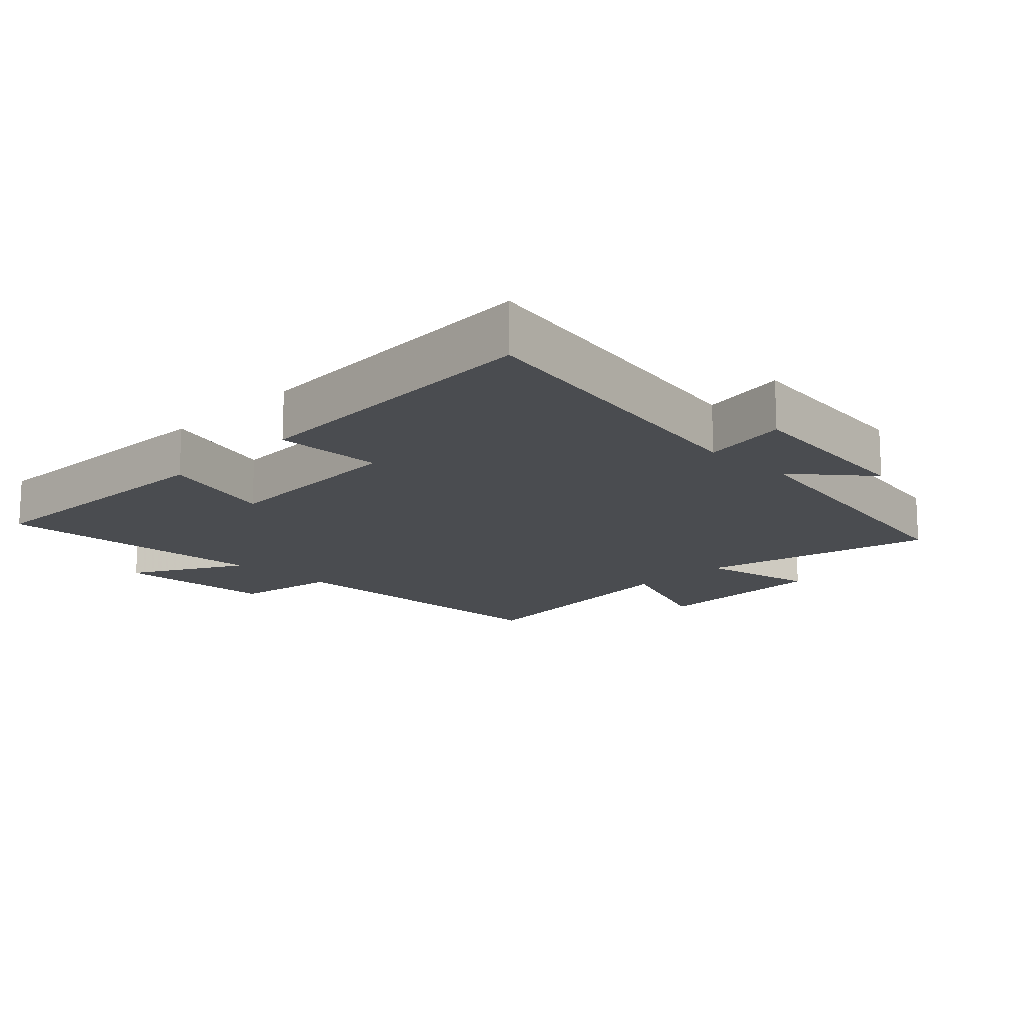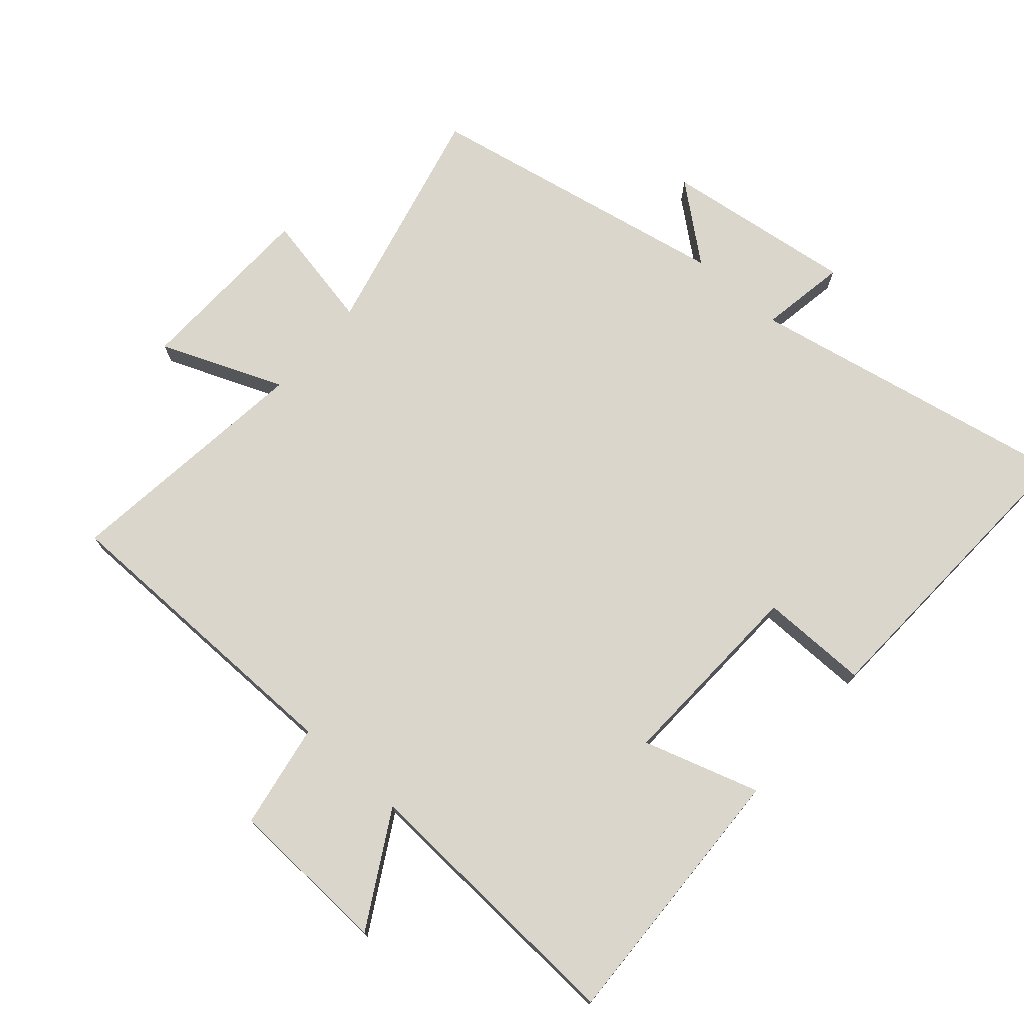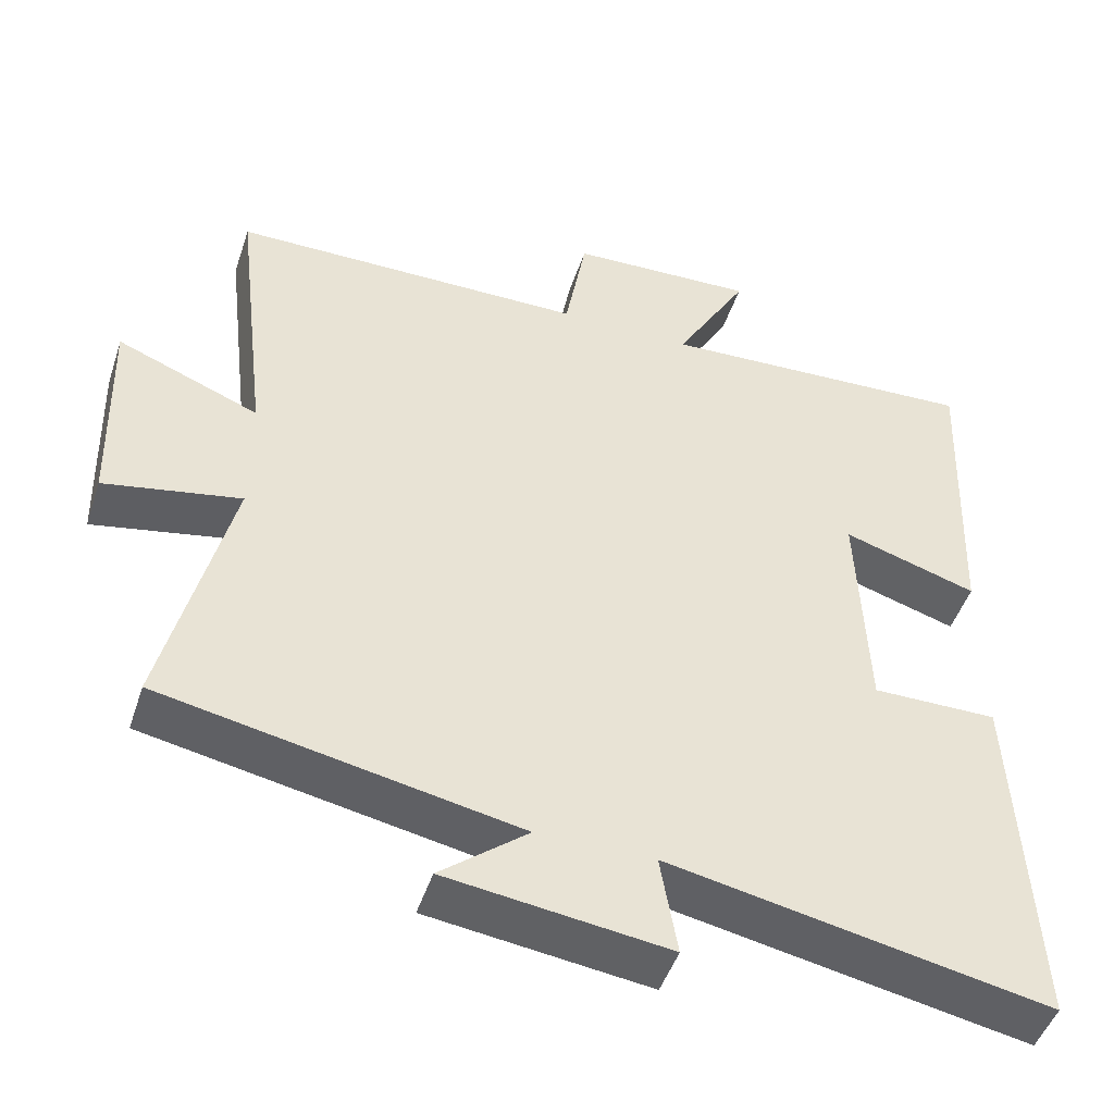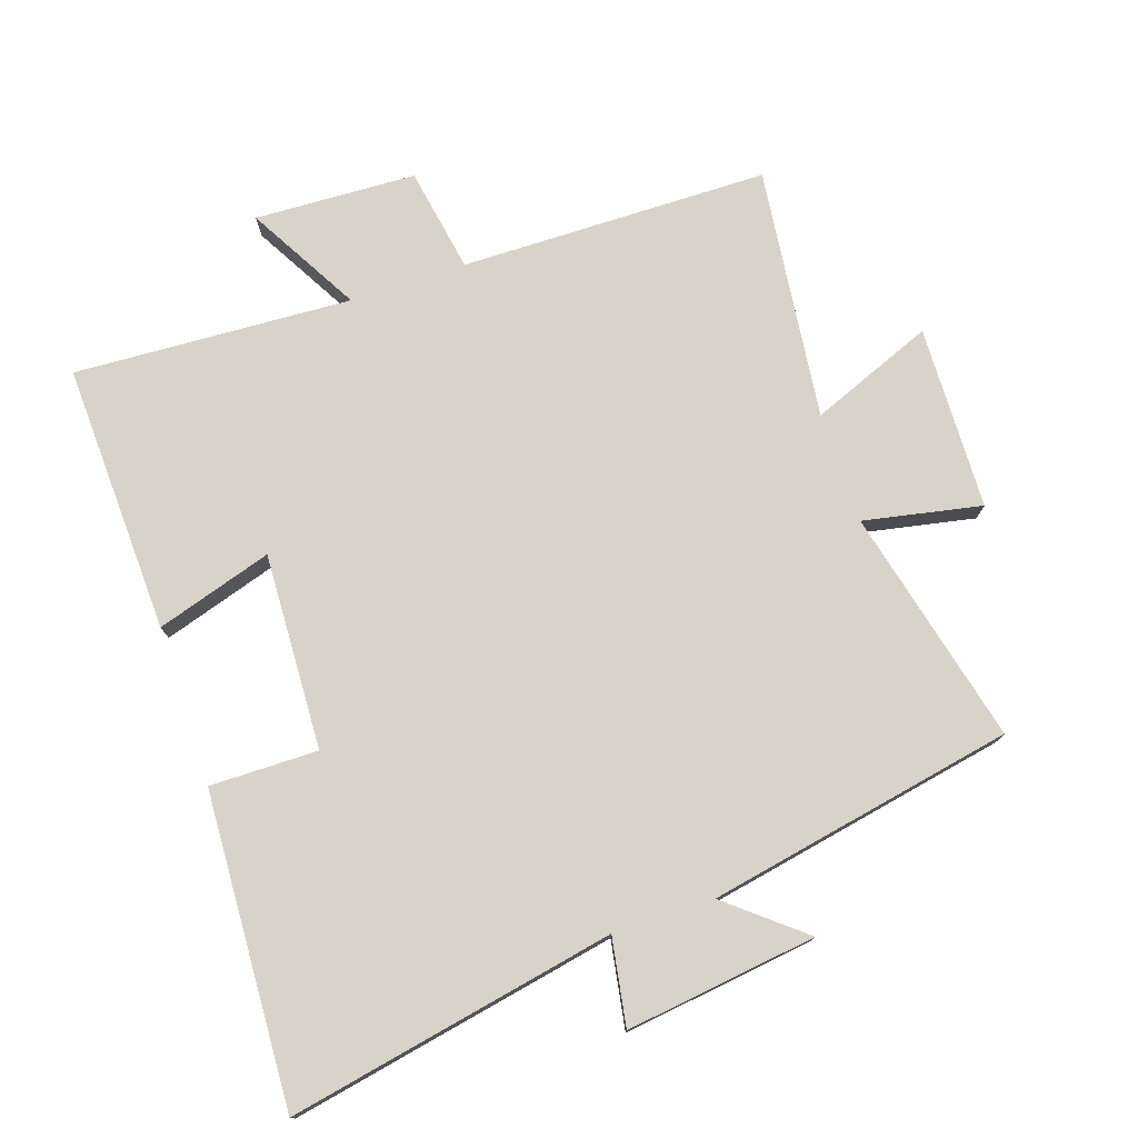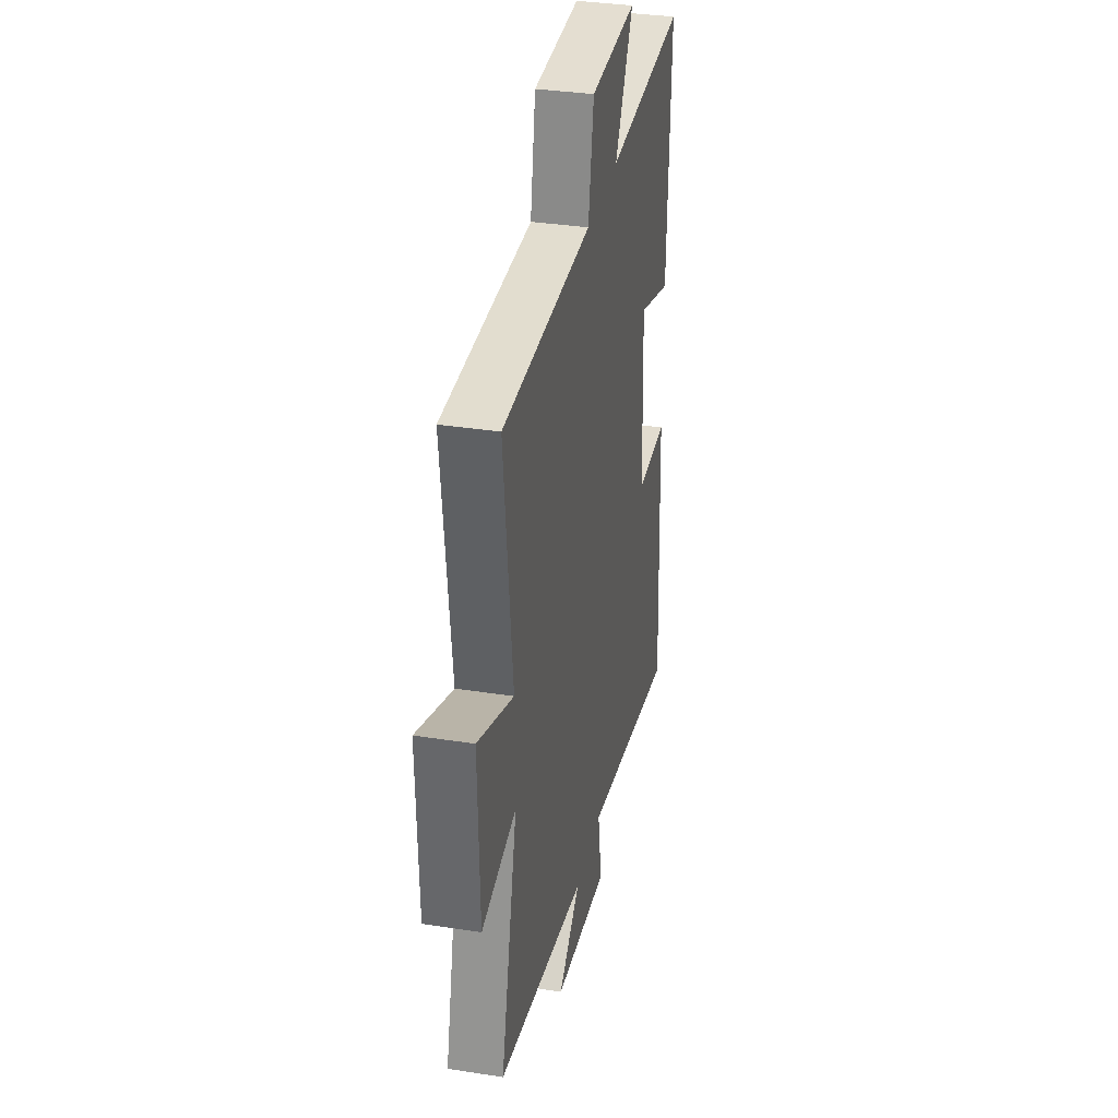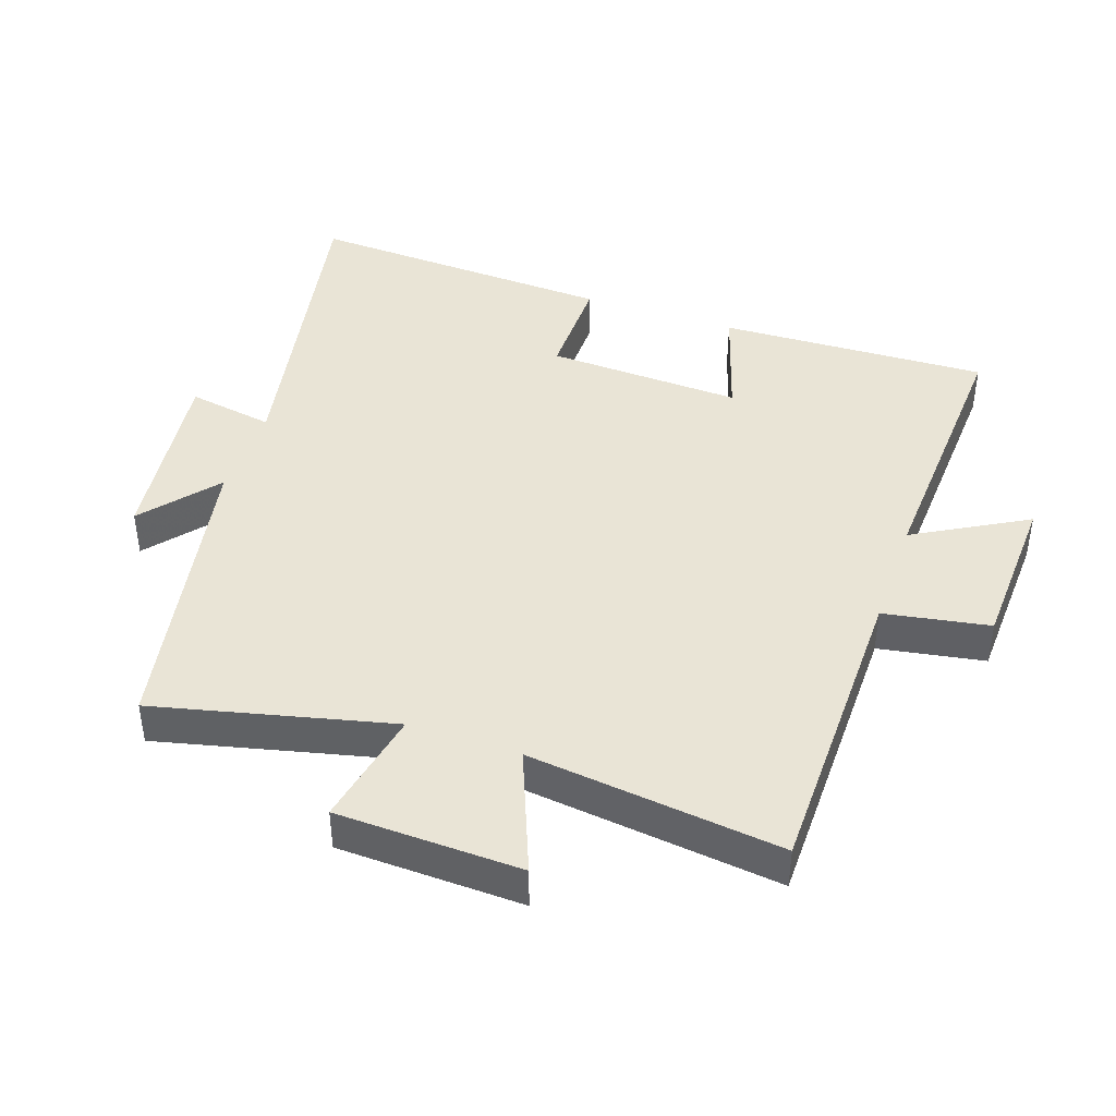
<metadata>
{"format":"obj","ext":"obj","renderer":"f3d","projection":"perspective","resolution":1024,"background":"white","views":[{"elev":-15.1,"azim":135.8,"up":"+Y"},{"elev":74.0,"azim":41.3,"up":"+Y"},{"elev":-47.9,"azim":-18.1,"up":"+Z"},{"elev":76.0,"azim":161.6,"up":"+Y"},{"elev":34.4,"azim":-78.2,"up":"+Z"},{"elev":42.4,"azim":-70.9,"up":"+Y"}]}
</metadata>
<code>
v 0.516 0.07 0.521
v 0.5 0.07 0.113
v 0.325 0.07 0.168
v 0.337 0.07 -0.128
v 0.5 0.07 -0.127
v 0.522 0.07 -0.597
v 0.029 0.07 -0.5
v 0.051 0.07 -0.631
v -0.237 0.07 -0.593
v -0.123 0.07 -0.5
v -0.586 0.07 -0.41
v -0.5 0.07 -0.054
v -0.678 0.07 -0.089
v -0.686 0.07 0.189
v -0.5 0.07 0.114
v -0.545 0.07 0.496
v -0.079 0.07 0.5
v -0.051 0.07 0.659
v 0.193 0.07 0.669
v 0.097 0.07 0.5
v 0.516 0 0.521
v 0.5 0 0.113
v 0.325 0 0.168
v 0.337 0 -0.128
v 0.5 0 -0.127
v 0.522 0 -0.597
v 0.029 0 -0.5
v 0.051 0 -0.631
v -0.237 0 -0.593
v -0.123 0 -0.5
v -0.586 0 -0.41
v -0.5 0 -0.054
v -0.678 0 -0.089
v -0.686 0 0.189
v -0.5 0 0.114
v -0.545 0 0.496
v -0.079 0 0.5
v -0.051 0 0.659
v 0.193 0 0.669
v 0.097 0 0.5
f 17 18 19 20
f 15 16 17 20
f 15 20 1
f 12 13 14 15
f 12 15 1
f 10 11 12 1
f 7 8 9 10
f 4 5 6 7
f 3 4 7 10
f 1 2 3
f 1 3 10
f 40 39 38 37
f 40 37 36 35
f 21 40 35
f 35 34 33 32
f 21 35 32
f 21 32 31 30
f 30 29 28 27
f 27 26 25 24
f 30 27 24 23
f 23 22 21
f 30 23 21
f 1 21 22 2
f 2 22 23 3
f 3 23 24 4
f 4 24 25 5
f 5 25 26 6
f 6 26 27 7
f 7 27 28 8
f 8 28 29 9
f 9 29 30 10
f 10 30 31 11
f 11 31 32 12
f 12 32 33 13
f 13 33 34 14
f 14 34 35 15
f 15 35 36 16
f 16 36 37 17
f 17 37 38 18
f 18 38 39 19
f 19 39 40 20
f 20 40 21 1

</code>
